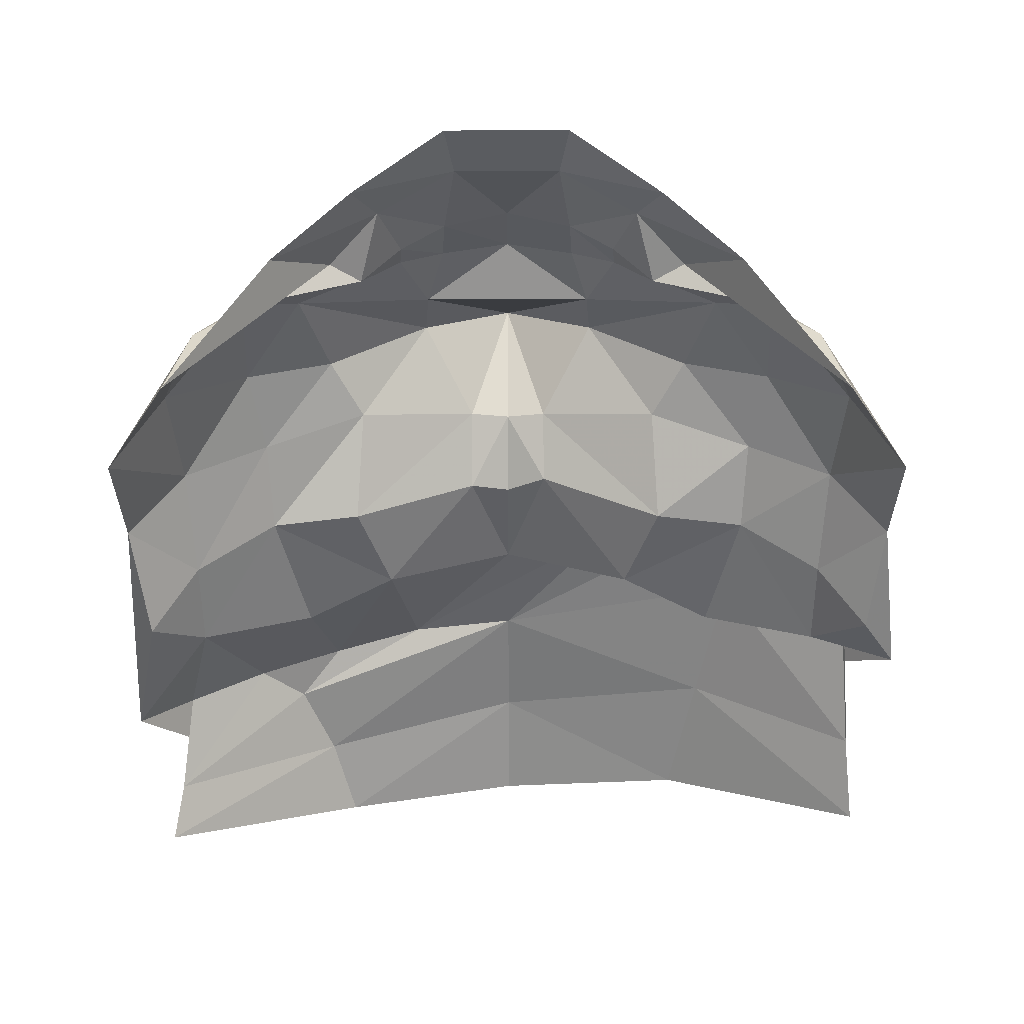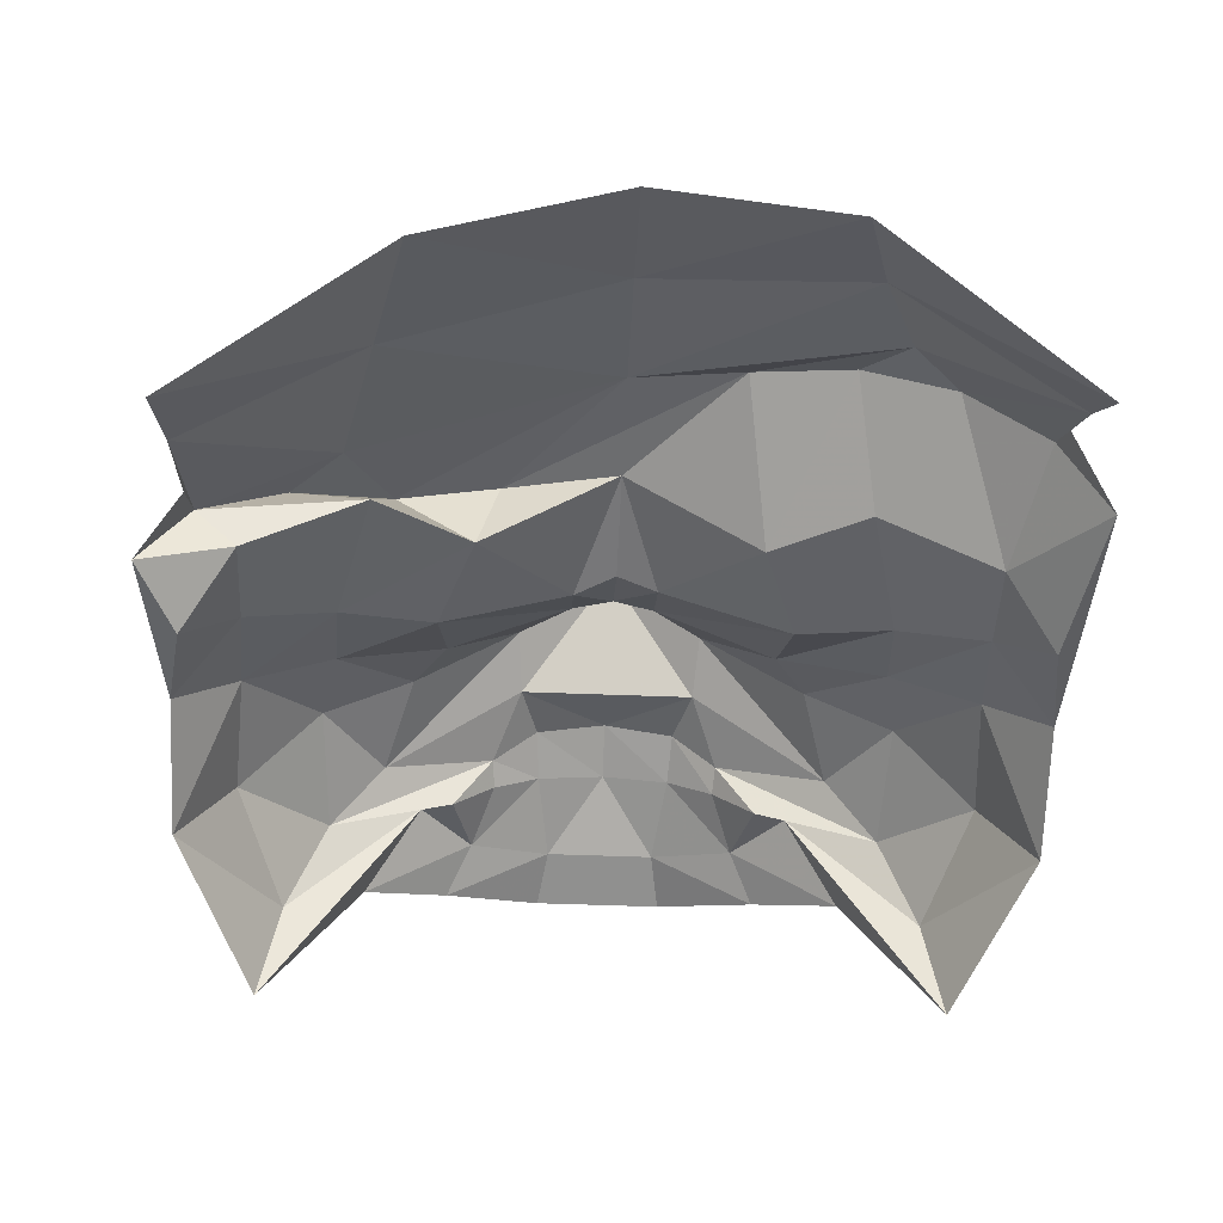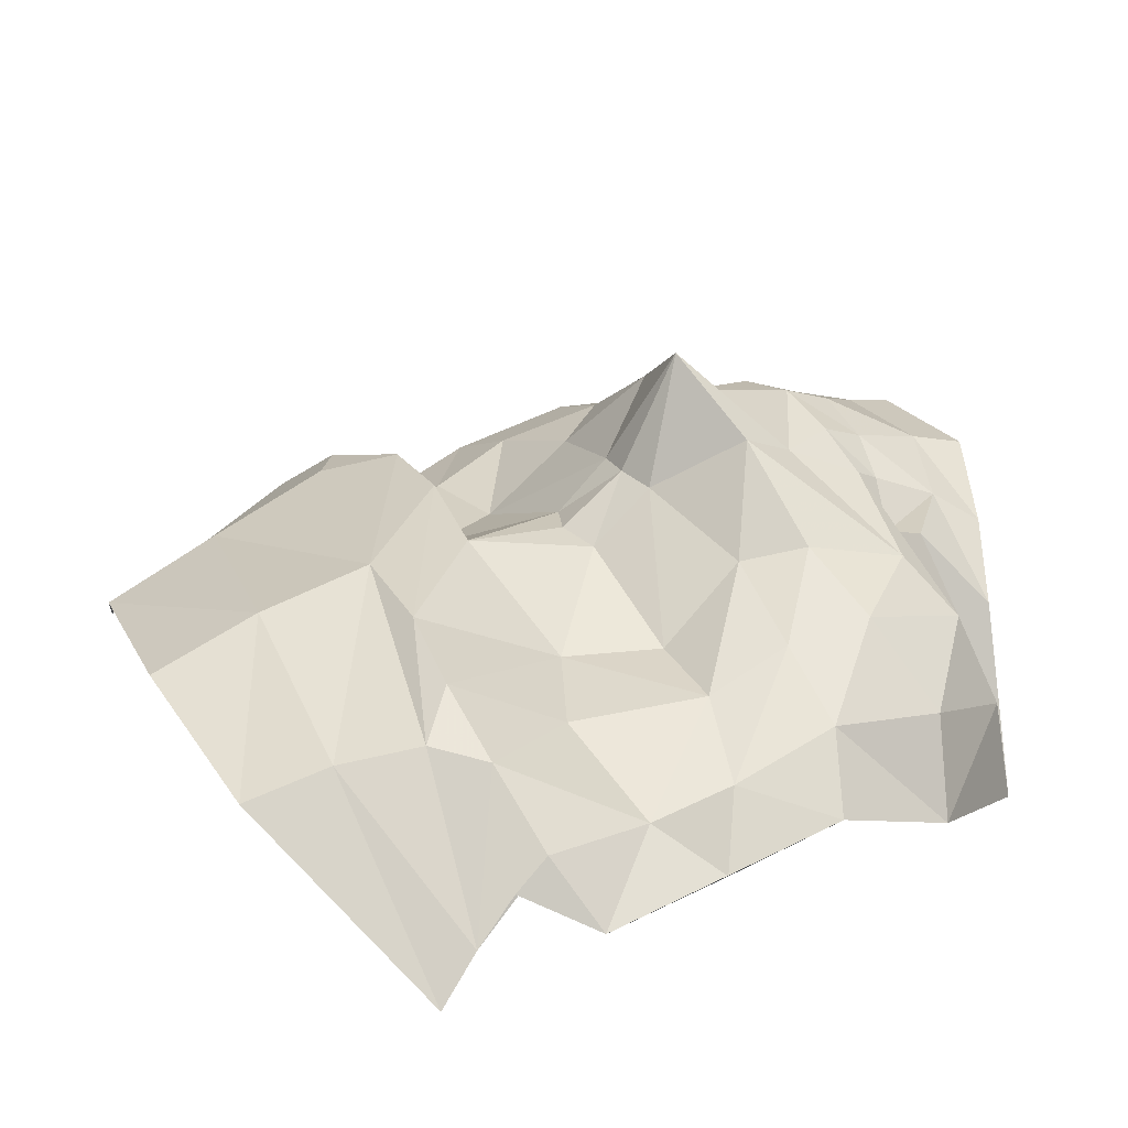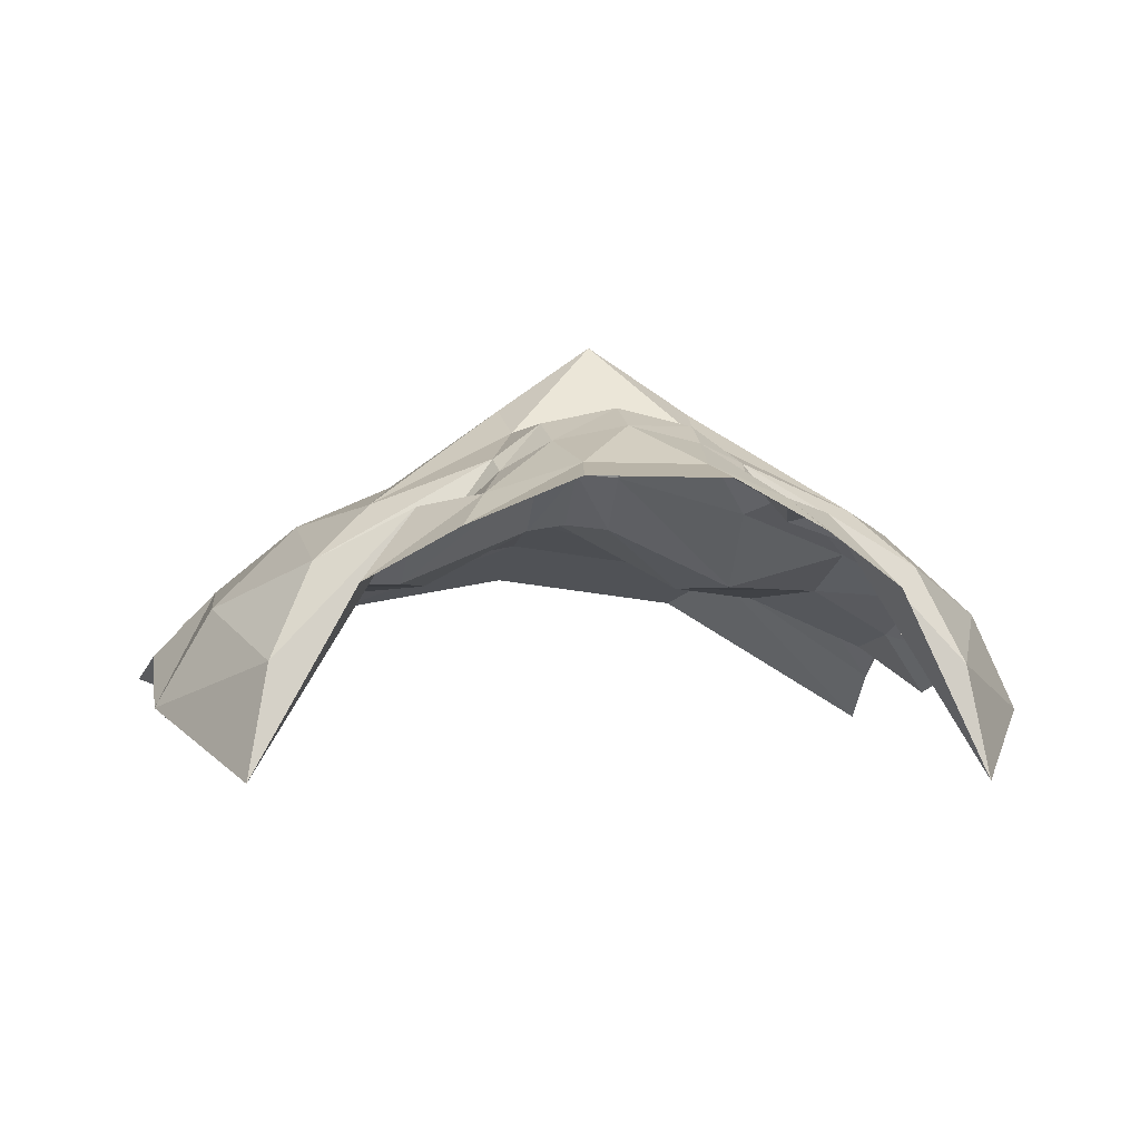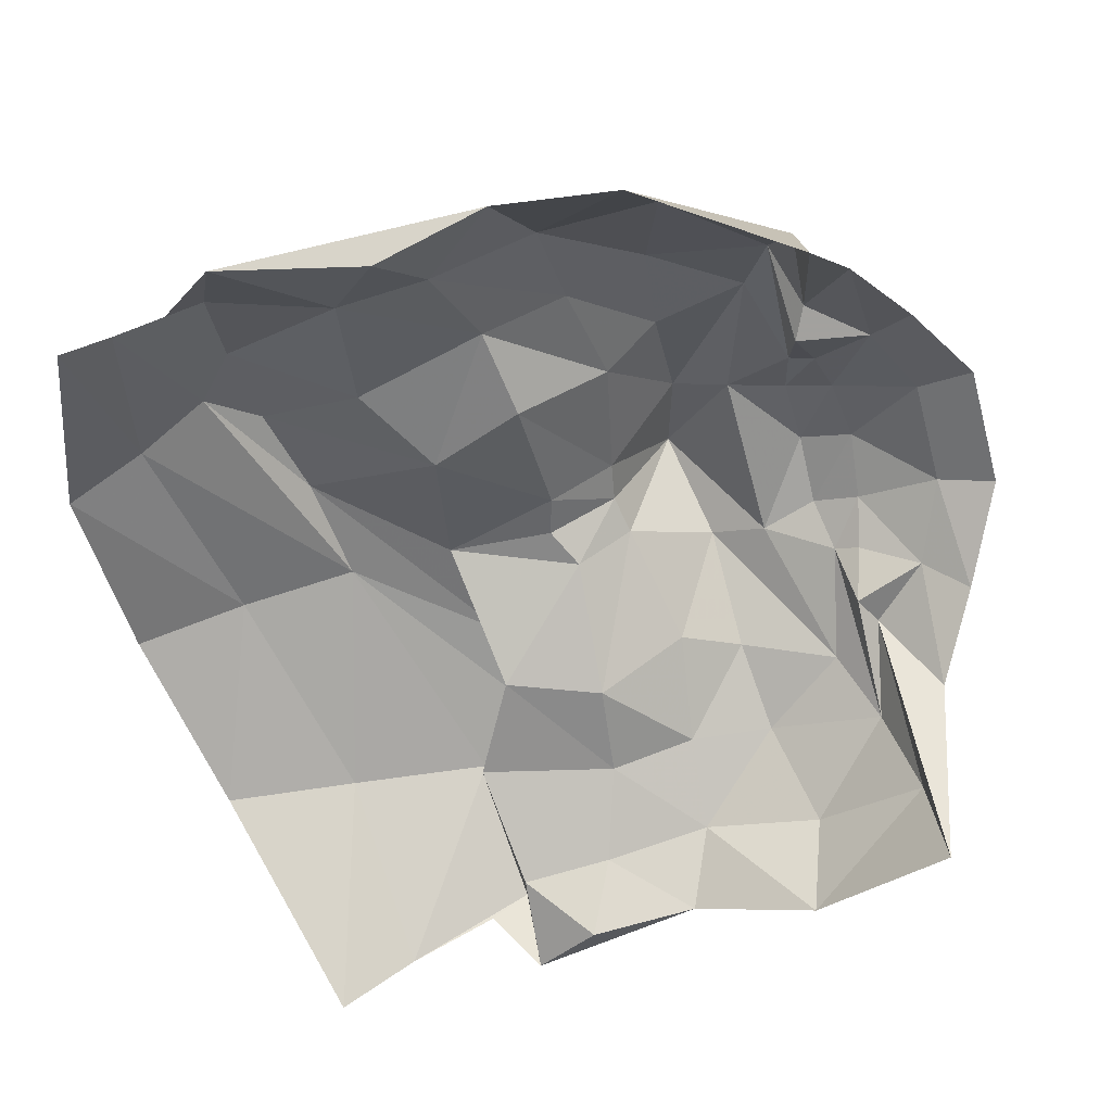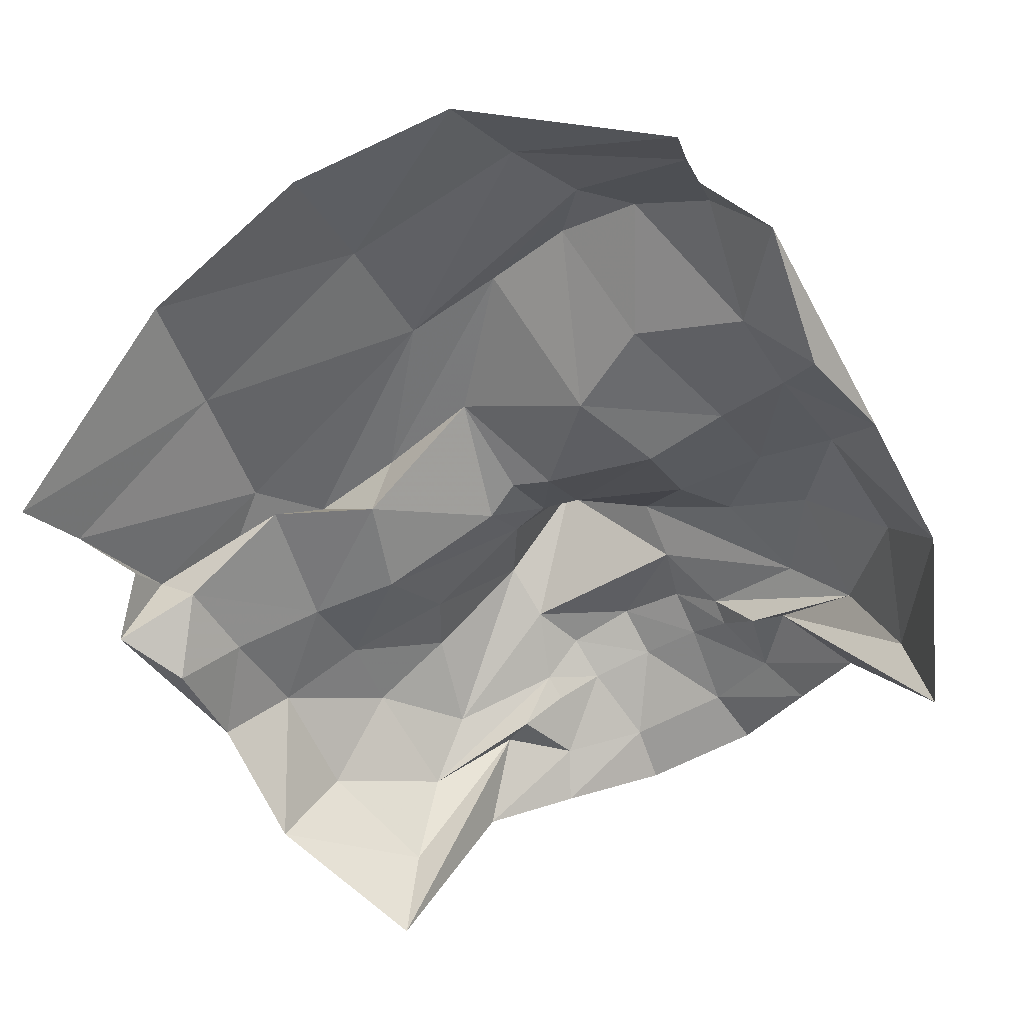
<metadata>
{"format":"obj","ext":"obj","renderer":"f3d","projection":"perspective","resolution":1024,"background":"white","views":[{"elev":-50.7,"azim":0.1,"up":"+Z"},{"elev":-49.0,"azim":177.5,"up":"+Z"},{"elev":28.4,"azim":-121.9,"up":"+Z"},{"elev":-3.5,"azim":-10.0,"up":"+Z"},{"elev":-62.4,"azim":-75.0,"up":"+Z"},{"elev":-56.6,"azim":-149.8,"up":"+Z"}]}
</metadata>
<code>
v -8.425 24.43 6.381
v -4.087 26.28 9.163
v -0.003218 26.25 9.917
v 4.21 25.42 9.324
v 8.561 23.76 6.447
v -8.208 23.51 7.275
v -4.605 24.53 9.711
v 0.000722 23.81 10.62
v 4.839 22.59 9.884
v 8.411 22.07 7.424
v -8.047 22.58 8.097
v -5.327 22.91 10
v 4.1e-05 21.24 11
v 5.502 19.61 10.42
v 8.335 20.17 8.319
v -9.052 21.21 7.283
v -7.974 21.81 8.648
v -6.302 22.02 9.853
v -4.412 21.92 10.59
v -2.349 21.51 10.96
v 9.255 19.26 7.375
v 8.245 19.32 8.848
v 6.57 18.76 10.18
v 4.528 18.13 10.86
v 2.415 18.35 11.04
v 0.000175 18.9 10.9
v -8.411 17.95 6.984
v -7.361 19.11 8.046
v -4.885 19.47 9.161
v -2.857 18.36 9.309
v -3.597 16.29 9.24
v -5.591 16.53 9.187
v -7.39 17.14 8.259
v 8.441 17.78 6.972
v 7.361 19.11 8.046
v 4.885 19.47 9.161
v 2.857 18.36 9.309
v 3.597 16.29 9.24
v 5.591 16.53 9.187
v 7.39 17.14 8.259
v -0.8612 16.29 10.41
v 0.001615 16.54 10.57
v 0.8764 16.11 10.44
v -0.8613 14.88 11.45
v -0.000254 15.03 11.54
v 0.8614 14.88 11.45
v -1.97 13.14 12.6
v 0 13.67 14.01
v 1.97 13.14 12.6
v -8.797 15.46 7.637
v -7.557 14.81 8.945
v -5.705 14.66 9.858
v -3.445 14.32 10.67
v -8.795 12.71 6.571
v -7.72 12.21 8.491
v -6.055 12.84 10.15
v -4.175 13.06 10.99
v -7.151 9.518 5.163
v -6.753 9.741 7.422
v -5.911 10.29 9.337
v -4.773 10.98 10.47
v 8.797 15.46 7.637
v 7.557 14.81 8.945
v 5.705 14.66 9.858
v 3.445 14.32 10.67
v 8.795 12.71 6.571
v 7.72 12.21 8.491
v 6.055 12.84 10.15
v 4.175 13.06 10.99
v 7.151 9.518 5.163
v 6.753 9.741 7.422
v 5.911 10.29 9.337
v 4.773 10.98 10.47
v -1.874 11.92 12.01
v 1.874 11.92 12.01
v -3.295 10.2 10.19
v -2.458 10.45 11.34
v -1.503 10.67 12.06
v 0 10.62 12.4
v 1.503 10.67 12.06
v 2.458 10.45 11.34
v 3.295 10.2 10.19
v -2.415 9.898 11.04
v -1.438 9.652 11.62
v 0 9.479 11.92
v 1.438 9.652 11.62
v 2.415 9.898 11.04
v -3.995 9.858 10.34
v -2.886 8.614 10.5
v -1.171 7.848 11.03
v 1.171 7.848 11.03
v 2.886 8.614 10.5
v 3.995 9.858 10.34
v -5.156 8.761 8.844
v -3.407 7.68 9.824
v -1.371 6.608 10.67
v 1.371 6.608 10.67
v 3.407 7.68 9.824
v 5.156 8.761 8.844
f 8 4 3
f 8 3 2
f 50 27 16
f 63 66 62
f 71 70 66
f 9 5 4
f 9 4 8
f 21 34 62
f 89 94 95
f 51 54 55
f 51 50 54
f 68 63 64
f 93 99 70
f 93 70 71
f 35 34 21
f 40 34 35
f 40 62 34
f 40 63 62
f 88 94 89
f 88 58 94
f 31 32 53
f 56 51 55
f 56 55 60
f 52 53 32
f 52 51 56
f 33 27 50
f 33 50 51
f 33 52 32
f 33 51 52
f 28 16 27
f 28 27 33
f 28 33 32
f 13 20 25
f 13 9 8
f 13 14 9
f 26 25 20
f 67 71 66
f 67 66 63
f 67 63 68
f 24 23 14
f 24 13 25
f 24 14 13
f 10 9 14
f 10 5 9
f 22 35 21
f 22 21 15
f 22 14 23
f 22 10 14
f 22 15 10
f 39 40 35
f 39 38 64
f 39 64 63
f 39 63 40
f 59 88 60
f 59 58 88
f 59 60 55
f 59 55 54
f 59 54 58
f 7 2 1
f 7 1 6
f 7 8 2
f 7 13 8
f 29 19 18
f 29 18 28
f 29 28 32
f 43 26 42
f 61 56 60
f 41 42 26
f 37 38 39
f 37 24 25
f 37 25 26
f 37 43 38
f 37 26 43
f 17 18 6
f 17 6 11
f 17 11 16
f 17 16 28
f 17 28 18
f 12 6 18
f 12 7 6
f 12 18 19
f 12 13 7
f 12 19 20
f 12 20 13
f 30 32 31
f 30 29 32
f 30 31 41
f 30 20 19
f 30 19 29
f 30 26 20
f 30 41 26
f 57 56 61
f 57 61 47
f 57 47 53
f 57 53 52
f 57 52 56
f 90 96 97
f 90 84 89
f 90 89 95
f 90 95 96
f 92 98 99
f 92 99 93
f 72 71 67
f 72 67 68
f 72 93 71
f 74 47 61
f 44 53 47
f 44 31 53
f 44 41 31
f 36 39 35
f 36 37 39
f 36 22 23
f 36 35 22
f 36 23 24
f 36 24 37
f 91 97 98
f 91 98 92
f 91 90 97
f 82 93 72
f 82 92 93
f 73 49 75
f 73 72 68
f 69 68 64
f 69 73 68
f 69 49 73
f 65 49 69
f 65 64 38
f 65 69 64
f 76 88 89
f 76 60 88
f 45 41 44
f 45 43 42
f 45 42 41
f 86 91 92
f 81 82 72
f 81 72 73
f 81 73 75
f 81 75 80
f 81 80 86
f 46 43 45
f 46 38 43
f 46 65 38
f 46 49 65
f 48 75 49
f 48 44 47
f 48 45 44
f 48 49 46
f 48 46 45
f 48 47 74
f 48 74 75
f 79 74 78
f 79 75 74
f 79 80 75
f 79 78 84
f 83 84 78
f 83 89 84
f 83 76 89
f 77 78 74
f 77 74 61
f 77 76 83
f 77 83 78
f 77 61 60
f 77 60 76
f 87 82 81
f 87 81 86
f 87 92 82
f 87 86 92
f 85 86 80
f 85 80 79
f 85 79 84
f 85 91 86
f 85 84 90
f 85 90 91

</code>
